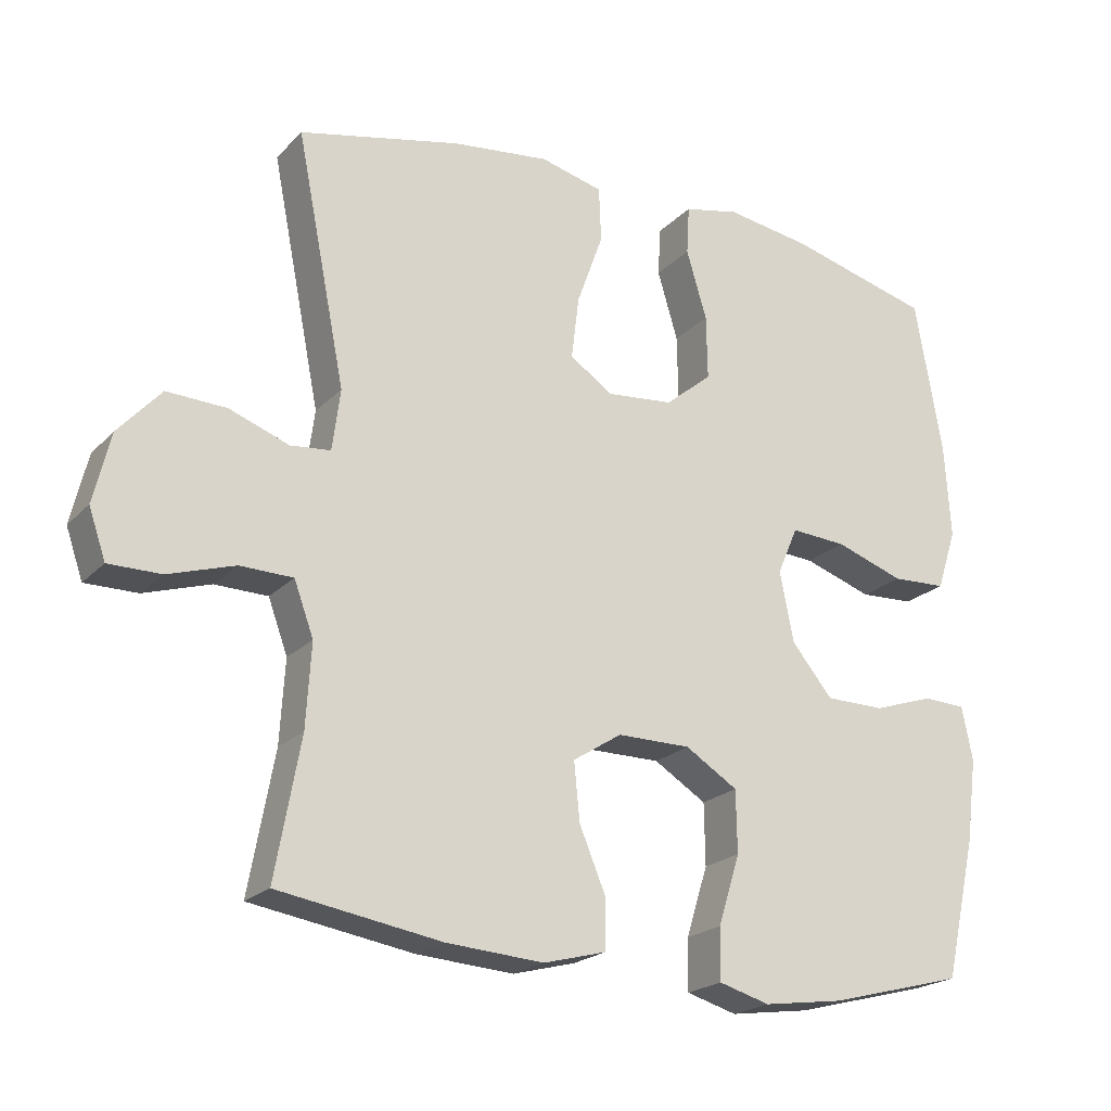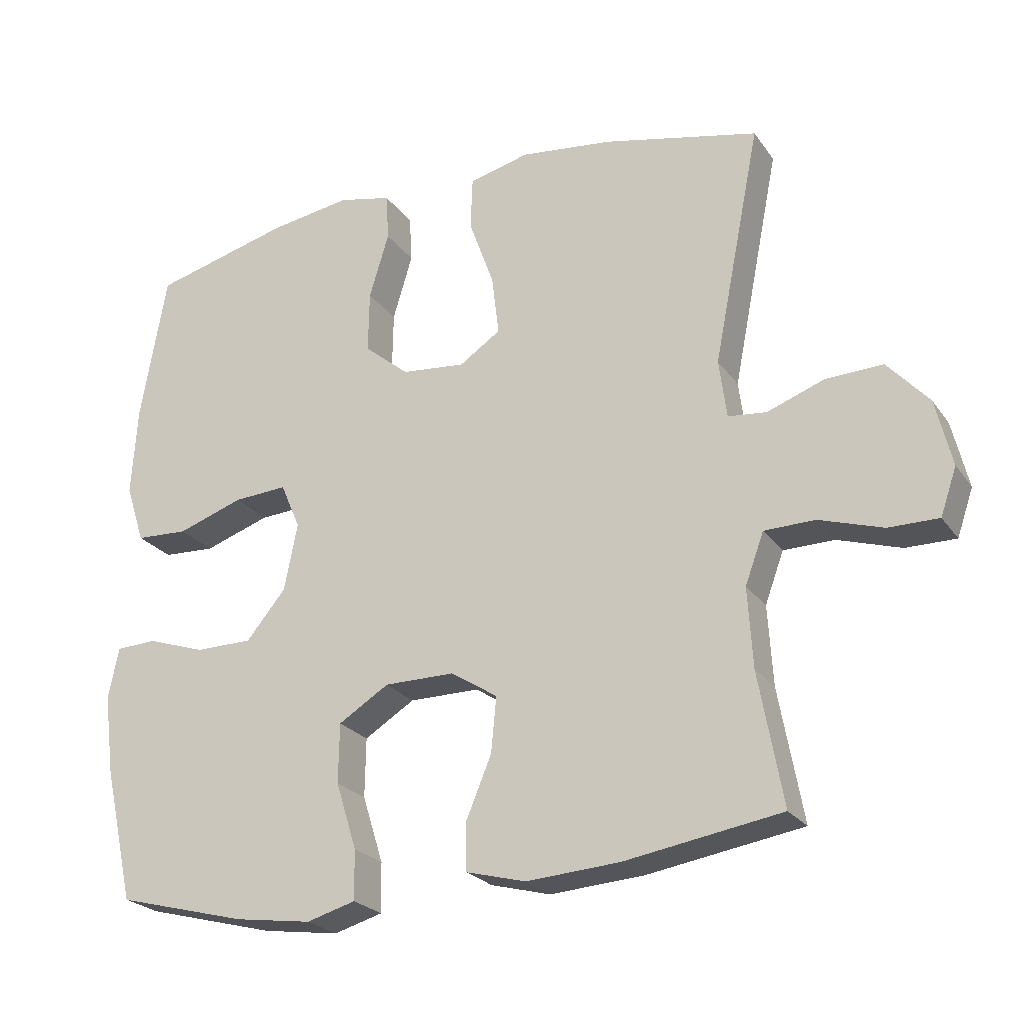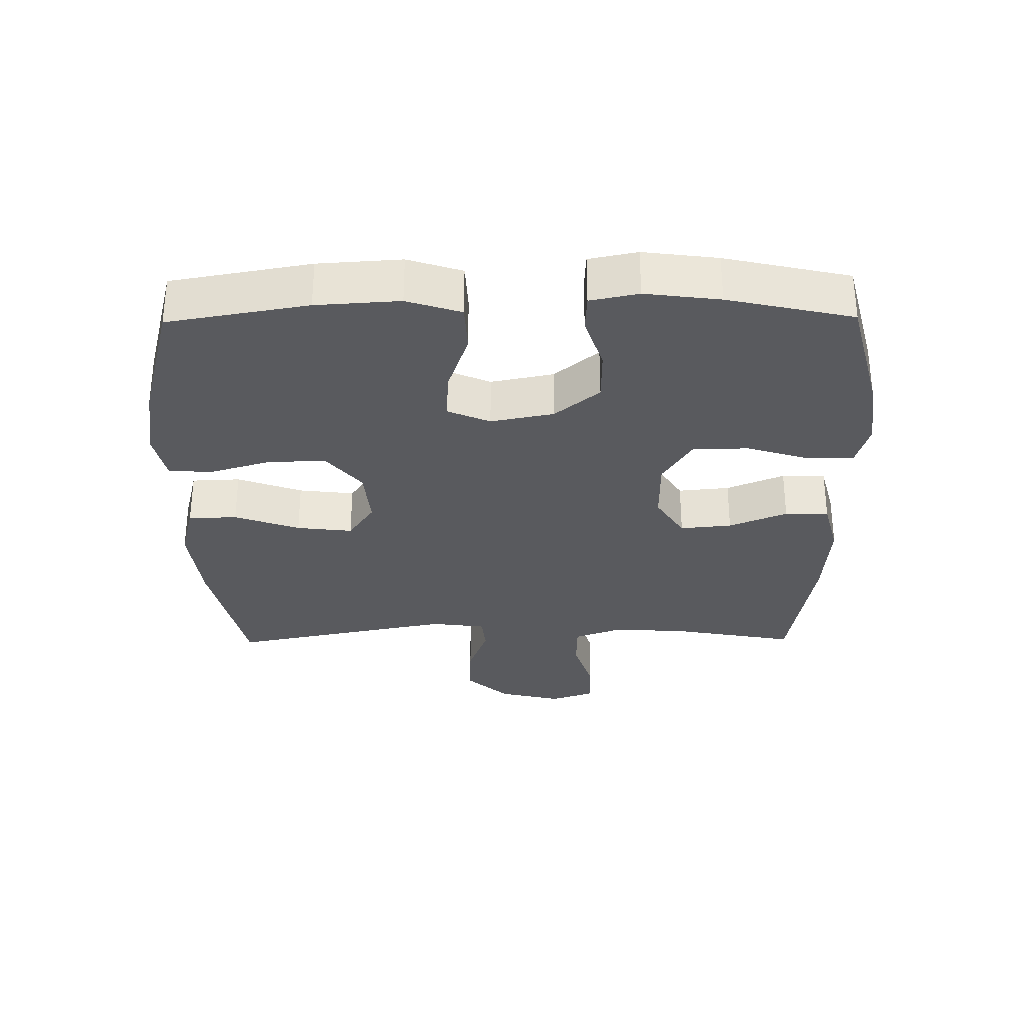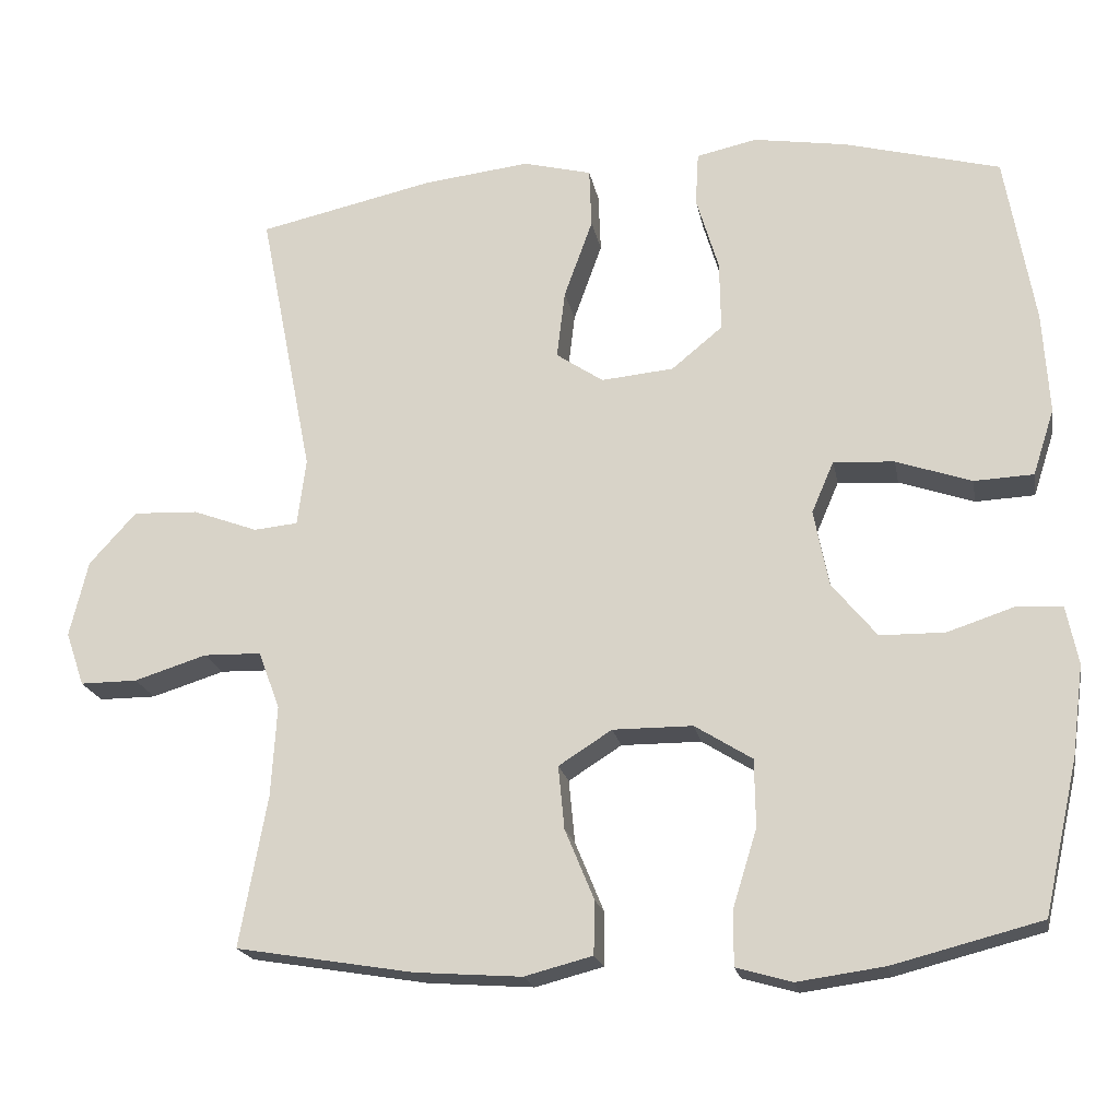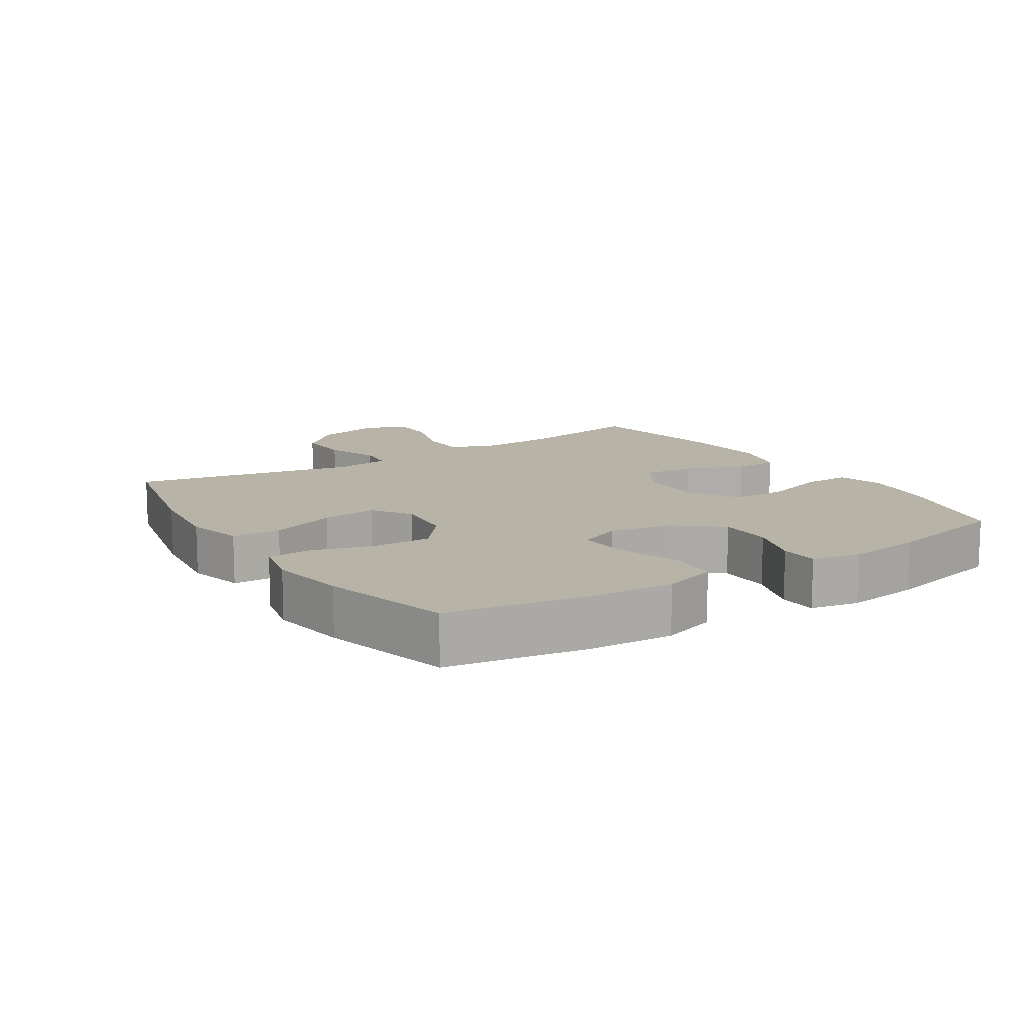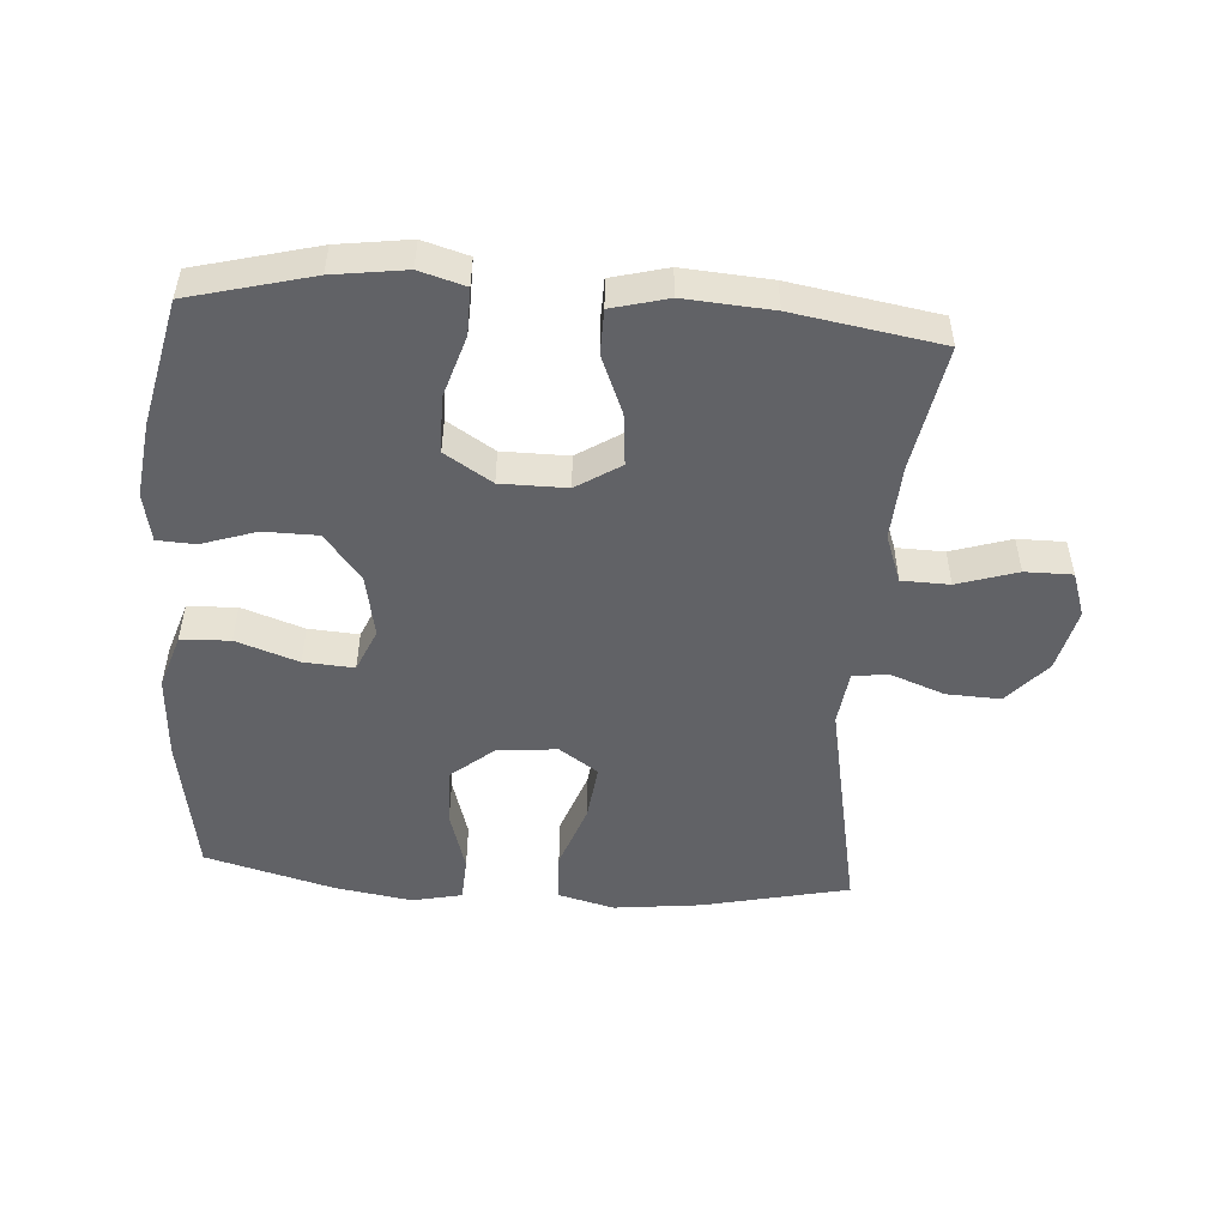
<metadata>
{"format":"obj","ext":"obj","renderer":"f3d","projection":"perspective","resolution":1024,"background":"white","views":[{"elev":-21.1,"azim":-30.5,"up":"+Z"},{"elev":-23.7,"azim":-153.7,"up":"+Z"},{"elev":-31.2,"azim":90.7,"up":"+Y"},{"elev":-19.5,"azim":10.4,"up":"+Z"},{"elev":12.8,"azim":57.3,"up":"+Y"},{"elev":-50.7,"azim":175.9,"up":"+Y"}]}
</metadata>
<code>
o path5204
v 0.3222 0.0375 0.5501
v 0.202 0.0375 0.569
v 0.1237 0.0375 0.552
v 0.1198 0.0375 0.4831
v 0.1487 0.0375 0.3864
v 0.1502 0.0375 0.2963
v 0.08435 0.0375 0.242
v -0.008995 0.0375 0.2331
v -0.06984 0.0375 0.274
v -0.05925 0.0375 0.3618
v -0.02236 0.0375 0.4641
v -0.02535 0.0375 0.5409
v -0.1137 0.0375 0.5634
v -0.2501 0.0375 0.5476
v -0.4785 0.0375 0.4968
v -0.409 0.0375 0.1457
v -0.4203 0.0375 0.05944
v -0.4769 0.0375 0.05386
v -0.5605 0.0375 0.08483
v -0.6446 0.0375 0.08833
v -0.7052 0.0375 0.02107
v -0.729 0.0375 -0.07734
v -0.7052 0.0375 -0.1465
v -0.6314 0.0375 -0.1463
v -0.5379 0.0375 -0.1169
v -0.4632 0.0375 -0.1186
v -0.4358 0.0375 -0.1934
v -0.4429 0.0375 -0.3098
v -0.4785 0.0375 -0.5051
v -0.2486 0.0375 -0.543
v -0.1117 0.0375 -0.5527
v -0.02388 0.0375 -0.5298
v -0.02255 0.0375 -0.4611
v -0.06021 0.0375 -0.37
v -0.06805 0.0375 -0.2889
v 0.000613 0.0375 -0.2451
v 0.1039 0.0375 -0.2455
v 0.1778 0.0375 -0.2916
v 0.1791 0.0375 -0.379
v 0.1486 0.0375 -0.4772
v 0.1475 0.0375 -0.5497
v 0.219 0.0375 -0.5703
v 0.3323 0.0375 -0.5545
v 0.5232 0.0375 -0.5051
v 0.5672 0.0375 -0.3088
v 0.5823 0.0375 -0.1916
v 0.5669 0.0375 -0.1158
v 0.5071 0.0375 -0.113
v 0.4219 0.0375 -0.1413
v 0.3382 0.0375 -0.1404
v 0.2804 0.0375 -0.07011
v 0.2611 0.0375 0.02882
v 0.2898 0.0375 0.09561
v 0.3683 0.0375 0.09042
v 0.4654 0.0375 0.05717
v 0.542 0.0375 0.06076
v 0.5695 0.0375 0.146
v 0.5613 0.0375 0.2772
v 0.5232 0.0375 0.4968
v 0.3222 -0.0375 0.5501
v 0.202 -0.0375 0.569
v 0.1237 -0.0375 0.552
v 0.1198 -0.0375 0.4831
v 0.1487 -0.0375 0.3864
v 0.1502 -0.0375 0.2963
v 0.08435 -0.0375 0.242
v -0.008995 -0.0375 0.2331
v -0.06984 -0.0375 0.274
v -0.05925 -0.0375 0.3618
v -0.02236 -0.0375 0.4641
v -0.02535 -0.0375 0.5409
v -0.1137 -0.0375 0.5634
v -0.2501 -0.0375 0.5476
v -0.4785 -0.0375 0.4968
v -0.409 -0.0375 0.1457
v -0.4203 -0.0375 0.05944
v -0.4769 -0.0375 0.05386
v -0.5605 -0.0375 0.08483
v -0.6446 -0.0375 0.08833
v -0.7052 -0.0375 0.02107
v -0.729 -0.0375 -0.07734
v -0.7052 -0.0375 -0.1465
v -0.6314 -0.0375 -0.1463
v -0.5379 -0.0375 -0.1169
v -0.4632 -0.0375 -0.1186
v -0.4358 -0.0375 -0.1934
v -0.4429 -0.0375 -0.3098
v -0.4785 -0.0375 -0.5051
v -0.2486 -0.0375 -0.543
v -0.1117 -0.0375 -0.5527
v -0.02388 -0.0375 -0.5298
v -0.02255 -0.0375 -0.4611
v -0.06021 -0.0375 -0.37
v -0.06805 -0.0375 -0.2889
v 0.000613 -0.0375 -0.2451
v 0.1039 -0.0375 -0.2455
v 0.1778 -0.0375 -0.2916
v 0.1791 -0.0375 -0.379
v 0.1486 -0.0375 -0.4772
v 0.1475 -0.0375 -0.5497
v 0.219 -0.0375 -0.5703
v 0.3323 -0.0375 -0.5545
v 0.5232 -0.0375 -0.5051
v 0.5672 -0.0375 -0.3088
v 0.5823 -0.0375 -0.1916
v 0.5669 -0.0375 -0.1158
v 0.5071 -0.0375 -0.113
v 0.4219 -0.0375 -0.1413
v 0.3382 -0.0375 -0.1404
v 0.2804 -0.0375 -0.07011
v 0.2611 -0.0375 0.02882
v 0.2898 -0.0375 0.09561
v 0.3683 -0.0375 0.09042
v 0.4654 -0.0375 0.05717
v 0.542 -0.0375 0.06076
v 0.5695 -0.0375 0.146
v 0.5613 -0.0375 0.2772
v 0.5232 -0.0375 0.4968
v 0.5672 0.0375 -0.3088
v 0.5823 0.0375 -0.1916
v 0.5669 0.0375 -0.1158
v 0.5669 0.0375 -0.1158
v 0.542 0.0375 0.06076
v 0.542 0.0375 0.06076
v 0.5695 0.0375 0.146
v 0.5613 0.0375 0.2772
v 0.5071 0.0375 -0.113
v 0.5232 0.0375 -0.5051
v 0.5232 0.0375 -0.5051
v 0.4654 0.0375 0.05717
v 0.5232 0.0375 0.4968
v 0.5232 0.0375 0.4968
v 0.4219 0.0375 -0.1413
v 0.3683 0.0375 0.09042
v 0.3323 0.0375 -0.5545
v 0.3222 0.0375 0.5501
v 0.3382 0.0375 -0.1404
v 0.2898 0.0375 0.09561
v 0.2898 0.0375 0.09561
v 0.2804 0.0375 -0.07011
v 0.219 0.0375 -0.5703
v 0.202 0.0375 0.569
v 0.2611 0.0375 0.02882
v 0.1475 0.0375 -0.5497
v 0.1475 0.0375 -0.5497
v 0.1778 0.0375 -0.2916
v 0.1791 0.0375 -0.379
v 0.1237 0.0375 0.552
v 0.1237 0.0375 0.552
v 0.1486 0.0375 -0.4772
v 0.1039 0.0375 -0.2455
v 0.1487 0.0375 0.3864
v 0.1502 0.0375 0.2963
v 0.08435 0.0375 0.242
v 0.1198 0.0375 0.4831
v 0.000613 0.0375 -0.2451
v -0.008995 0.0375 0.2331
v -0.06805 0.0375 -0.2889
v -0.06805 0.0375 -0.2889
v -0.06984 0.0375 0.274
v -0.06984 0.0375 0.274
v -0.05925 0.0375 0.3618
v -0.02236 0.0375 0.4641
v -0.02535 0.0375 0.5409
v -0.02535 0.0375 0.5409
v -0.02388 0.0375 -0.5298
v -0.02388 0.0375 -0.5298
v -0.02255 0.0375 -0.4611
v -0.06021 0.0375 -0.37
v -0.1117 0.0375 -0.5527
v -0.1137 0.0375 0.5634
v -0.2486 0.0375 -0.543
v -0.2501 0.0375 0.5476
v -0.4785 0.0375 -0.5051
v -0.4785 0.0375 -0.5051
v -0.4429 0.0375 -0.3098
v -0.409 0.0375 0.1457
v -0.4203 0.0375 0.05944
v -0.4203 0.0375 0.05944
v -0.4358 0.0375 -0.1934
v -0.4769 0.0375 0.05386
v -0.4632 0.0375 -0.1186
v -0.4632 0.0375 -0.1186
v -0.4785 0.0375 0.4968
v -0.4785 0.0375 0.4968
v -0.5379 0.0375 -0.1169
v -0.5605 0.0375 0.08483
v -0.6314 0.0375 -0.1463
v -0.6446 0.0375 0.08833
v -0.7052 0.0375 -0.1465
v -0.7052 0.0375 -0.1465
v -0.7052 0.0375 0.02107
v -0.729 0.0375 -0.07734
v 0.5672 -0.0375 -0.3088
v 0.5823 -0.0375 -0.1916
v 0.5669 -0.0375 -0.1158
v 0.5669 -0.0375 -0.1158
v 0.542 -0.0375 0.06076
v 0.542 -0.0375 0.06076
v 0.5695 -0.0375 0.146
v 0.5613 -0.0375 0.2772
v 0.5071 -0.0375 -0.113
v 0.5232 -0.0375 -0.5051
v 0.5232 -0.0375 -0.5051
v 0.4654 -0.0375 0.05717
v 0.5232 -0.0375 0.4968
v 0.5232 -0.0375 0.4968
v 0.4219 -0.0375 -0.1413
v 0.3683 -0.0375 0.09042
v 0.3323 -0.0375 -0.5545
v 0.3222 -0.0375 0.5501
v 0.3382 -0.0375 -0.1404
v 0.2898 -0.0375 0.09561
v 0.2898 -0.0375 0.09561
v 0.2804 -0.0375 -0.07011
v 0.219 -0.0375 -0.5703
v 0.202 -0.0375 0.569
v 0.2611 -0.0375 0.02882
v 0.1475 -0.0375 -0.5497
v 0.1475 -0.0375 -0.5497
v 0.1778 -0.0375 -0.2916
v 0.1791 -0.0375 -0.379
v 0.1237 -0.0375 0.552
v 0.1237 -0.0375 0.552
v 0.1486 -0.0375 -0.4772
v 0.1039 -0.0375 -0.2455
v 0.1487 -0.0375 0.3864
v 0.1502 -0.0375 0.2963
v 0.08435 -0.0375 0.242
v 0.1198 -0.0375 0.4831
v 0.000613 -0.0375 -0.2451
v -0.008995 -0.0375 0.2331
v -0.06805 -0.0375 -0.2889
v -0.06805 -0.0375 -0.2889
v -0.06984 -0.0375 0.274
v -0.06984 -0.0375 0.274
v -0.05925 -0.0375 0.3618
v -0.02236 -0.0375 0.4641
v -0.02535 -0.0375 0.5409
v -0.02535 -0.0375 0.5409
v -0.02388 -0.0375 -0.5298
v -0.02388 -0.0375 -0.5298
v -0.02255 -0.0375 -0.4611
v -0.06021 -0.0375 -0.37
v -0.1117 -0.0375 -0.5527
v -0.1137 -0.0375 0.5634
v -0.2486 -0.0375 -0.543
v -0.2501 -0.0375 0.5476
v -0.4785 -0.0375 -0.5051
v -0.4785 -0.0375 -0.5051
v -0.4429 -0.0375 -0.3098
v -0.409 -0.0375 0.1457
v -0.4203 -0.0375 0.05944
v -0.4203 -0.0375 0.05944
v -0.4358 -0.0375 -0.1934
v -0.4769 -0.0375 0.05386
v -0.4632 -0.0375 -0.1186
v -0.4632 -0.0375 -0.1186
v -0.4785 -0.0375 0.4968
v -0.4785 -0.0375 0.4968
v -0.5379 -0.0375 -0.1169
v -0.5605 -0.0375 0.08483
v -0.6314 -0.0375 -0.1463
v -0.6446 -0.0375 0.08833
v -0.7052 -0.0375 -0.1465
v -0.7052 -0.0375 -0.1465
v -0.7052 -0.0375 0.02107
v -0.729 -0.0375 -0.07734
f 222 194 212
f 259 252 248
f 200 209 205
f 241 243 245
f 210 194 222
f 219 216 225
f 262 261 256
f 257 255 253
f 232 218 229
f 229 213 228
f 252 235 248
f 268 263 267
f 222 212 221
f 216 210 225
f 245 244 247
f 212 194 208
f 228 201 211
f 247 251 249
f 228 213 209
f 230 217 223
f 253 235 252
f 201 209 200
f 246 237 238
f 261 267 263
f 235 237 248
f 261 257 256
f 265 263 268
f 253 255 233
f 221 215 226
f 200 205 198
f 203 194 210
f 213 229 218
f 233 251 244
f 208 195 202
f 225 210 222
f 253 233 231
f 221 212 215
f 244 245 243
f 253 232 235
f 228 211 227
f 218 226 215
f 267 261 262
f 247 244 251
f 253 231 232
f 228 209 201
f 231 218 232
f 227 211 217
f 211 201 206
f 248 237 246
f 227 217 230
f 226 218 231
f 256 257 253
f 251 233 255
f 195 208 194
f 202 195 196
f 264 267 262
f 246 238 239
f 45 46 105 104
f 46 122 197 105
f 124 57 116 199
f 57 58 117 116
f 47 48 107 106
f 129 45 104 204
f 55 56 115 114
f 58 132 207 117
f 48 49 108 107
f 54 55 114 113
f 43 44 103 102
f 59 1 60 118
f 49 50 109 108
f 139 54 113 214
f 50 51 110 109
f 42 43 102 101
f 1 2 61 60
f 52 53 112 111
f 51 52 111 110
f 145 42 101 220
f 38 39 98 97
f 2 149 224 61
f 40 41 100 99
f 39 40 99 98
f 37 38 97 96
f 5 6 65 64
f 6 7 66 65
f 4 5 64 63
f 3 4 63 62
f 36 37 96 95
f 7 8 67 66
f 159 36 95 234
f 8 161 236 67
f 10 11 70 69
f 11 165 240 70
f 167 33 92 242
f 33 34 93 92
f 31 32 91 90
f 12 13 72 71
f 9 10 69 68
f 34 35 94 93
f 30 31 90 89
f 13 14 73 72
f 175 30 89 250
f 28 29 88 87
f 16 179 254 75
f 27 28 87 86
f 17 18 77 76
f 183 27 86 258
f 185 16 75 260
f 14 15 74 73
f 25 26 85 84
f 18 19 78 77
f 24 25 84 83
f 19 20 79 78
f 191 24 83 266
f 20 21 80 79
f 22 23 82 81
f 21 22 81 80
f 147 137 119
f 184 173 177
f 125 130 134
f 166 170 168
f 135 147 119
f 144 150 141
f 187 181 186
f 182 178 180
f 157 154 143
f 154 153 138
f 177 173 160
f 193 192 188
f 147 146 137
f 141 150 135
f 170 172 169
f 137 133 119
f 153 136 126
f 172 174 176
f 153 134 138
f 155 148 142
f 178 177 160
f 126 125 134
f 171 163 162
f 186 188 192
f 160 173 162
f 186 181 182
f 190 193 188
f 178 158 180
f 146 151 140
f 125 123 130
f 128 135 119
f 138 143 154
f 158 169 176
f 133 127 120
f 150 147 135
f 178 156 158
f 146 140 137
f 169 168 170
f 178 160 157
f 153 152 136
f 143 140 151
f 192 187 186
f 172 176 169
f 178 157 156
f 153 126 134
f 156 157 143
f 152 142 136
f 136 131 126
f 173 171 162
f 152 155 142
f 151 156 143
f 181 178 182
f 176 180 158
f 120 119 133
f 127 121 120
f 189 187 192
f 171 164 163

</code>
